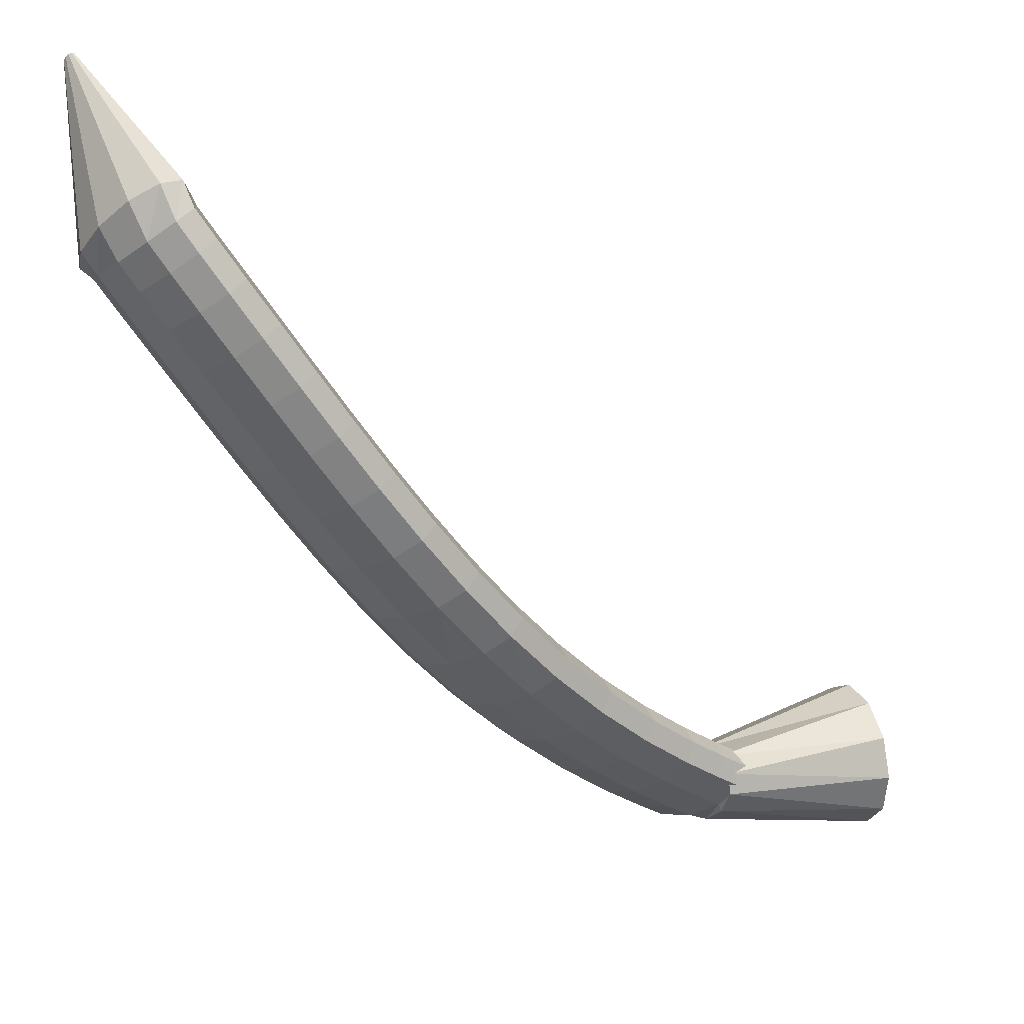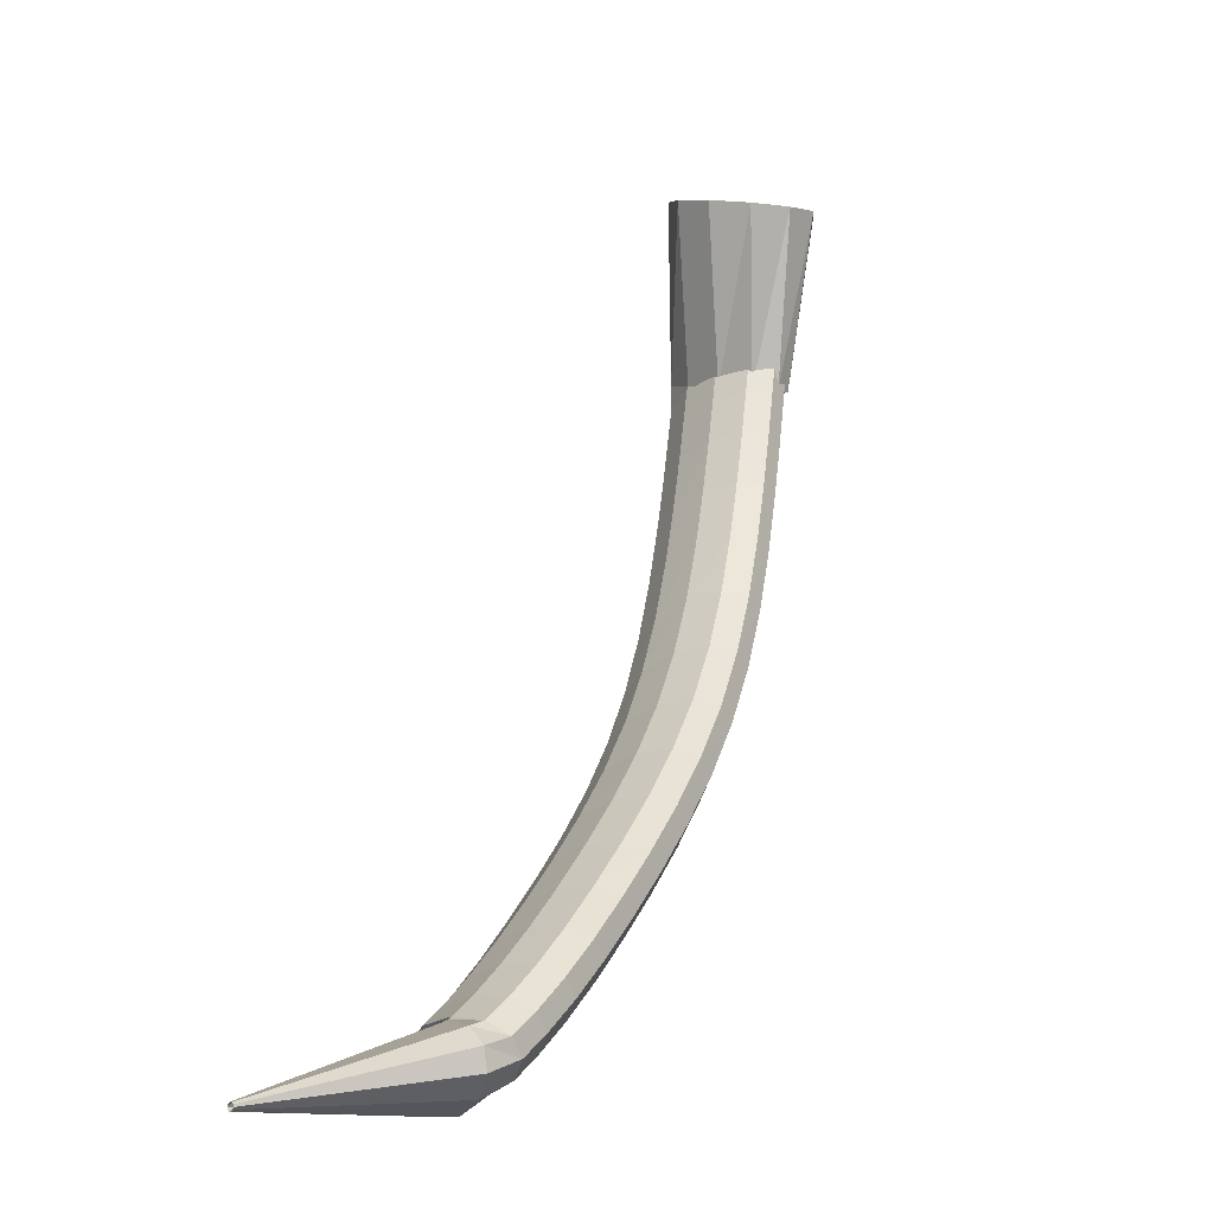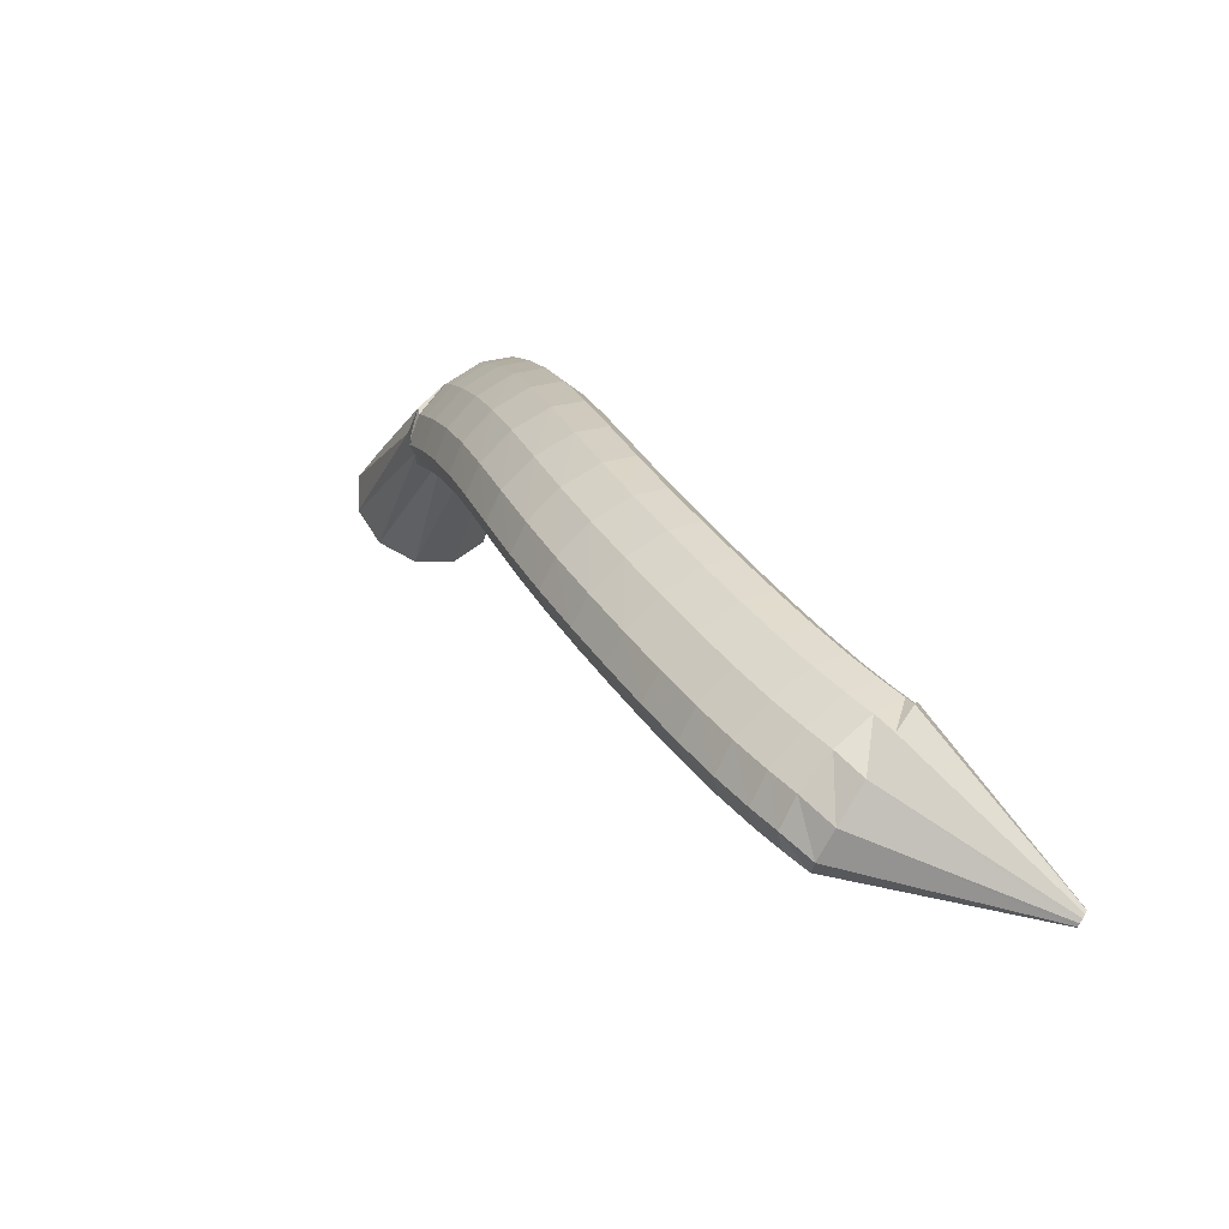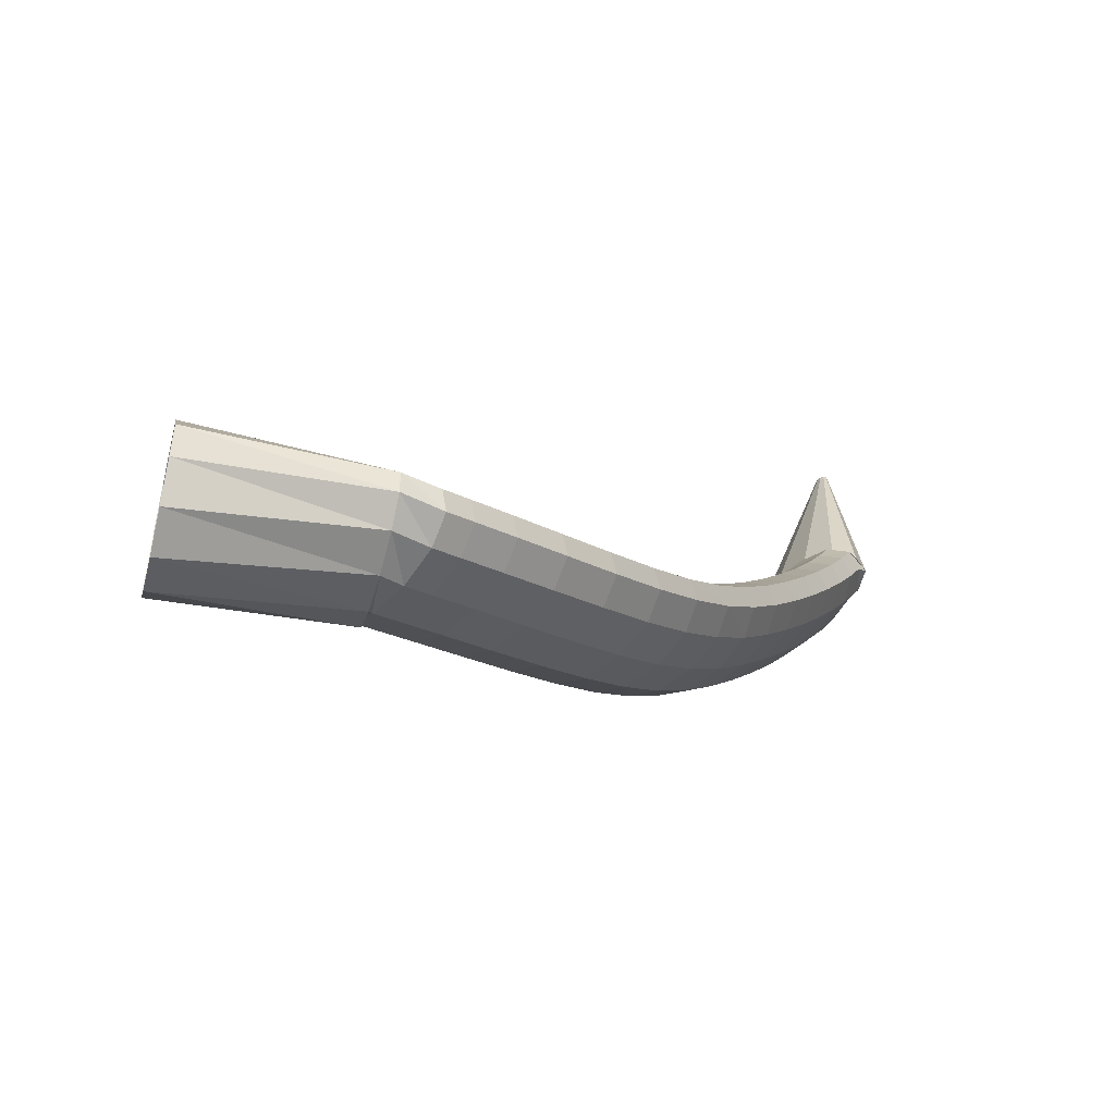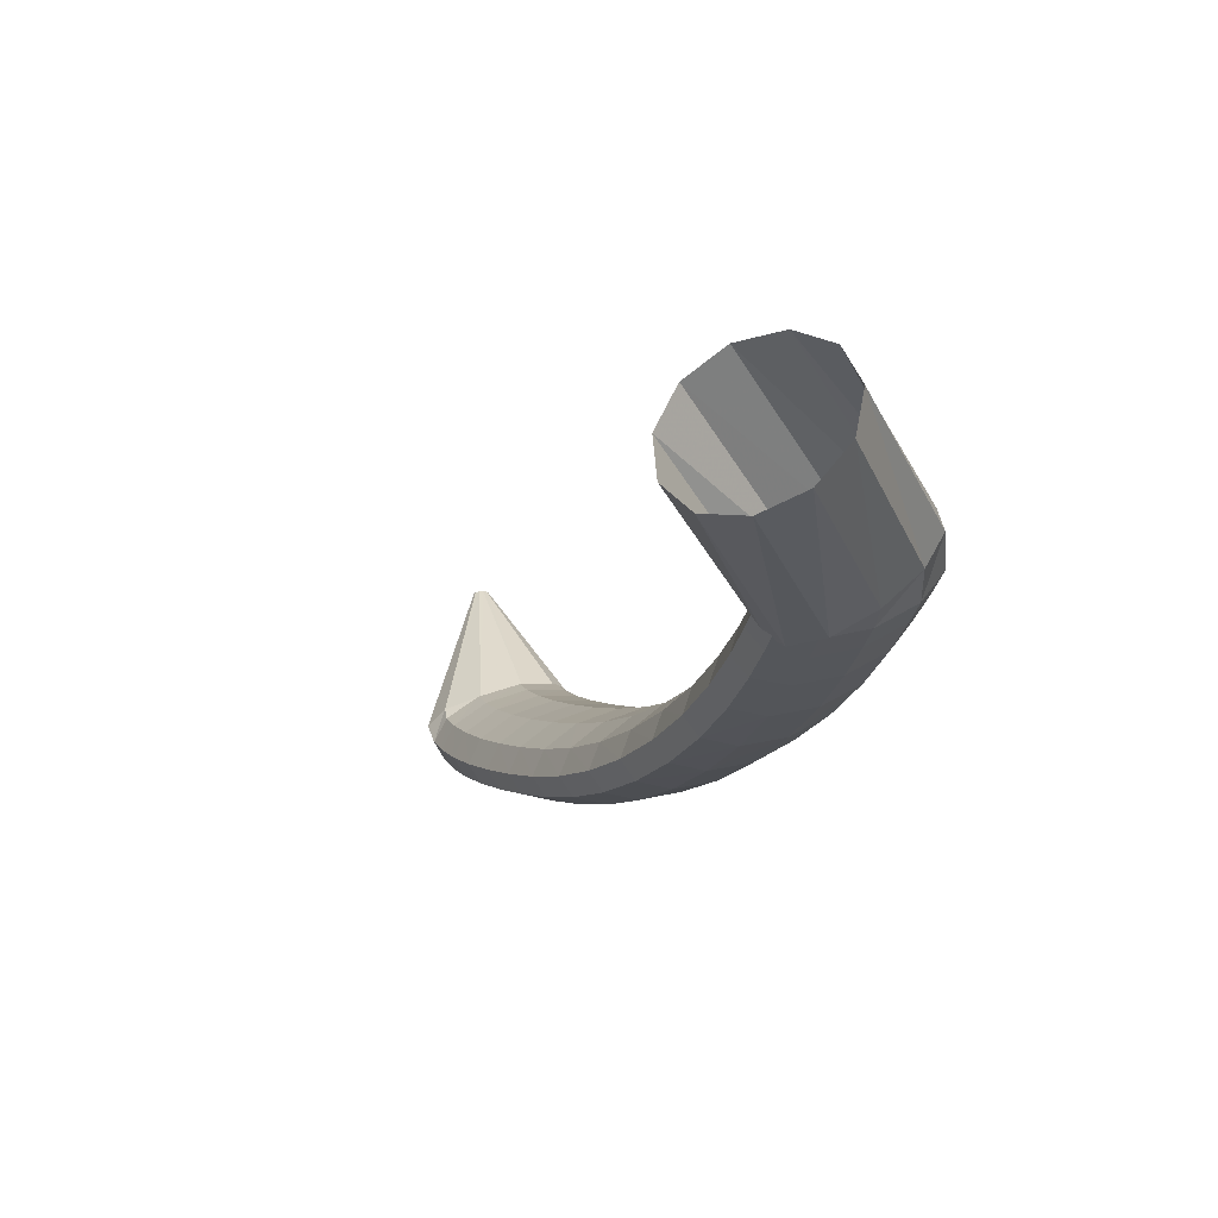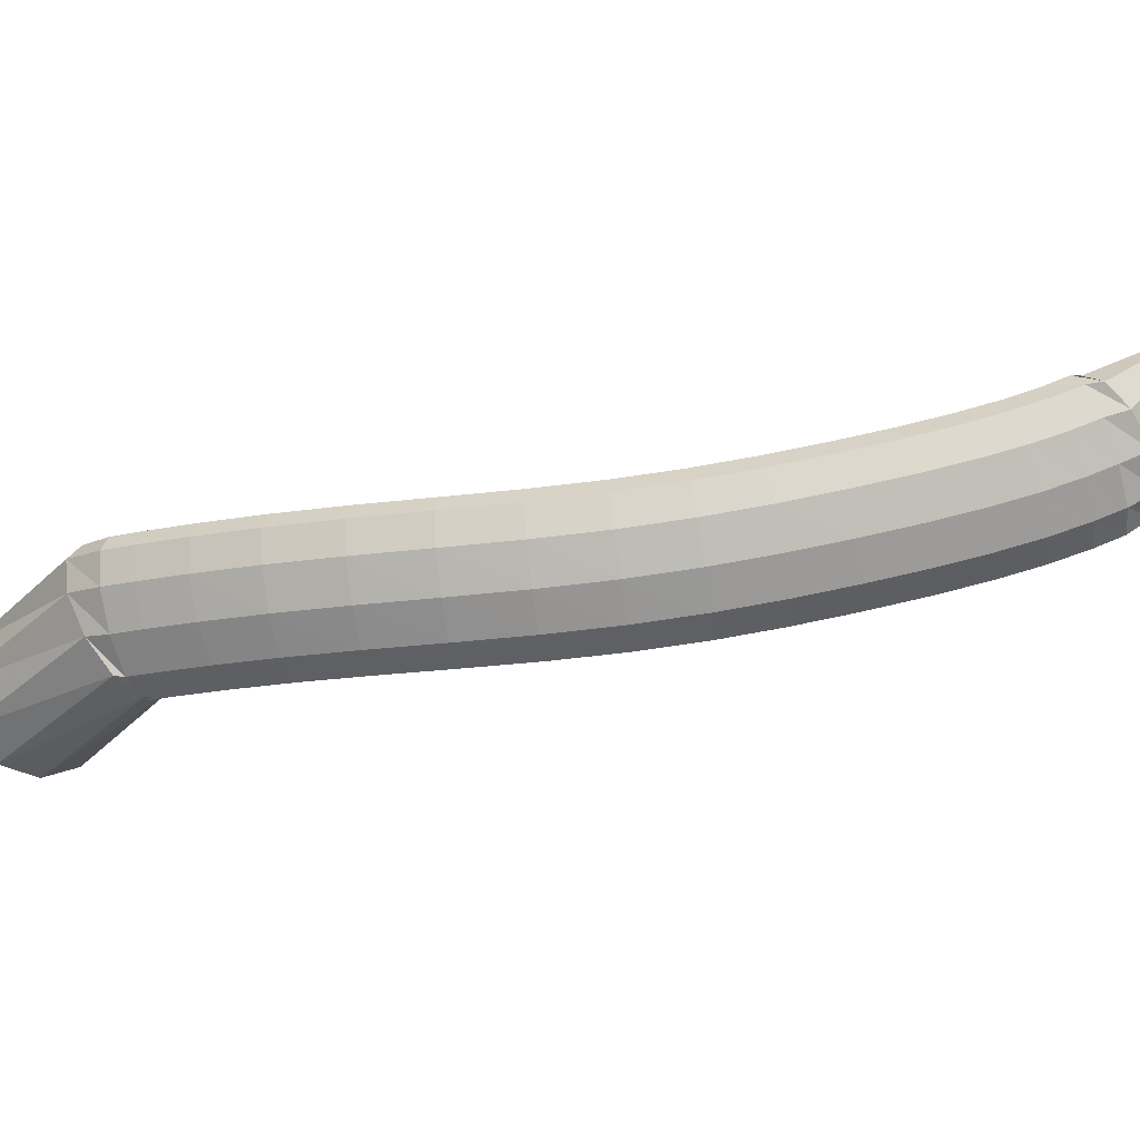
<metadata>
{"format":"obj","ext":"obj","renderer":"f3d","projection":"perspective","resolution":1024,"background":"white","views":[{"elev":-47.3,"azim":5.5,"up":"+Z"},{"elev":-73.1,"azim":64.5,"up":"+Y"},{"elev":-41.3,"azim":-128.4,"up":"+Y"},{"elev":74.3,"azim":166.9,"up":"+Y"},{"elev":-13.1,"azim":129.0,"up":"+Z"},{"elev":-53.7,"azim":-113.0,"up":"+Z"}]}
</metadata>
<code>
g tube1
v 104.6 112.7 134.1
v 104.4 113 134.1
v 104.4 113.1 134.2
v 104.4 113.3 134.3
v 104.6 113.2 134.3
v 104.8 113.1 134.3
v 105 112.9 134.3
v 105.1 112.7 134.2
v 105.1 112.5 134.2
v 105 112.5 134.1
v 104.8 112.6 134
v 104.6 112.7 134.1
v 107.1 117.2 122.7
v 105.5 119.4 123.3
v 104.9 121.2 124.2
v 105.5 122.2 125.1
v 107.1 122 125.6
v 109.2 120.7 125.7
v 111.2 118.7 125.3
v 112.3 116.6 124.6
v 112.3 115.1 123.7
v 111.1 114.7 122.9
v 109.2 115.5 122.5
v 107.1 117.2 122.7
v 108 119 121.5
v 106.3 120.8 122.7
v 105.5 122.1 124.3
v 105.9 122.5 125.6
v 107.4 121.9 126.3
v 109.4 120.5 126.2
v 111.4 118.7 125.3
v 112.7 117.1 123.9
v 112.9 116.2 122.4
v 111.9 116.3 121.3
v 110.1 117.4 121
v 108 119 121.5
v 109 120.7 120.7
v 107.3 122.3 122
v 106.5 123.5 123.5
v 106.9 123.9 124.9
v 108.3 123.3 125.6
v 110.4 121.9 125.5
v 112.4 120.2 124.5
v 113.8 118.7 123
v 114 117.9 121.5
v 113 118 120.5
v 111.2 119.1 120.2
v 109 120.7 120.7
v 110.4 122.9 119.8
v 108.6 124.5 121.1
v 107.7 125.6 122.7
v 108.1 125.9 124.1
v 109.5 125.3 124.8
v 111.6 123.9 124.6
v 113.7 122.3 123.6
v 115.1 120.9 122.1
v 115.4 120.2 120.6
v 114.4 120.3 119.5
v 112.6 121.3 119.2
v 110.4 122.9 119.8
v 112 125.5 118.9
v 110.1 127 120.2
v 109.2 128.1 121.9
v 109.5 128.3 123.3
v 111 127.7 124
v 113.1 126.4 123.8
v 115.2 124.9 122.8
v 116.7 123.6 121.2
v 117 122.9 119.6
v 116 123.1 118.5
v 114.2 124.1 118.3
v 112 125.5 118.9
v 113.7 128.5 118
v 111.8 130 119.4
v 110.8 131 121
v 111.1 131.2 122.4
v 112.6 130.6 123.1
v 114.7 129.3 122.9
v 116.9 127.8 121.9
v 118.4 126.6 120.3
v 118.7 125.9 118.7
v 117.8 126.1 117.6
v 115.9 127.1 117.4
v 113.7 128.5 118
v 115.5 131.8 117.1
v 113.6 133.2 118.5
v 112.6 134.2 120.2
v 112.9 134.3 121.6
v 114.3 133.7 122.3
v 116.5 132.5 122.1
v 118.7 131 121
v 120.2 129.8 119.5
v 120.5 129.2 117.9
v 119.6 129.5 116.8
v 117.7 130.4 116.5
v 115.5 131.8 117.1
v 117.4 135.4 116.3
v 115.5 136.7 117.7
v 114.5 137.6 119.4
v 114.8 137.8 120.8
v 116.2 137.1 121.5
v 118.4 135.9 121.3
v 120.6 134.5 120.3
v 122.1 133.3 118.7
v 122.5 132.8 117.1
v 121.6 133 116
v 119.7 134 115.7
v 117.4 135.4 116.3
v 119.5 139.2 115.6
v 117.6 140.5 117
v 116.5 141.3 118.7
v 116.7 141.4 120.1
v 118.2 140.7 120.9
v 120.3 139.5 120.7
v 122.5 138.1 119.6
v 124.1 137 118
v 124.5 136.5 116.4
v 123.7 136.8 115.3
v 121.8 137.8 115
v 119.5 139.2 115.6
v 121.8 143.2 115.2
v 119.8 144.4 116.6
v 118.7 145.1 118.2
v 118.8 145.2 119.7
v 120.2 144.4 120.4
v 122.4 143.2 120.3
v 124.6 141.9 119.2
v 126.3 140.8 117.6
v 126.7 140.5 116
v 125.9 140.8 114.8
v 124.1 141.9 114.6
v 121.8 143.2 115.2
v 124.2 147.4 115
v 122.1 148.6 116.4
v 121 149.2 118.1
v 121.1 149.2 119.5
v 122.4 148.4 120.3
v 124.6 147.1 120.1
v 126.9 145.8 119.1
v 128.5 144.9 117.5
v 129.1 144.5 115.9
v 128.3 145 114.7
v 126.5 146.1 114.4
v 124.2 147.4 115
v 126.7 151.7 115.2
v 124.7 152.9 116.6
v 123.5 153.5 118.2
v 123.6 153.3 119.7
v 124.9 152.5 120.4
v 127 151.2 120.3
v 129.2 149.8 119.2
v 130.9 148.9 117.7
v 131.5 148.6 116.1
v 130.8 149.2 114.9
v 129 150.3 114.6
v 126.7 151.7 115.2
v 129.5 155.9 115.7
v 127.4 157.1 117
v 126.2 157.7 118.7
v 126.2 157.5 120.1
v 127.5 156.5 120.9
v 129.5 155.1 120.7
v 131.8 153.8 119.7
v 133.5 152.8 118.1
v 134.1 152.6 116.5
v 133.4 153.2 115.4
v 131.7 154.4 115
v 129.5 155.9 115.7
v 132.3 159.8 116.3
v 130.3 161 117.7
v 129.1 161.6 119.3
v 129 161.4 120.7
v 130.2 160.3 121.5
v 132.2 158.9 121.3
v 134.4 157.4 120.3
v 136.1 156.5 118.7
v 136.7 156.3 117.1
v 136.1 156.9 116
v 134.5 158.3 115.7
v 132.3 159.8 116.3
v 134.9 163.1 117
v 133 164.4 118.4
v 131.8 165 120.1
v 131.7 164.7 121.5
v 132.8 163.6 122.2
v 134.8 162.1 122
v 136.9 160.6 121
v 138.6 159.6 119.4
v 139.2 159.4 117.8
v 138.7 160.1 116.7
v 137.1 161.5 116.4
v 134.9 163.1 117
v 137.1 165.7 117.7
v 135.2 167 119.1
v 134 167.6 120.7
v 133.9 167.3 122.1
v 135 166.2 122.9
v 136.9 164.6 122.7
v 139 163 121.6
v 140.6 162 120.1
v 141.3 161.8 118.5
v 140.8 162.6 117.3
v 139.2 164 117.1
v 137.1 165.7 117.7
v 138.6 167.3 118.1
v 136.6 168.6 119.5
v 135.4 169.2 121.2
v 135.4 168.9 122.6
v 136.4 167.7 123.3
v 138.3 166.1 123.1
v 140.4 164.5 122
v 142 163.5 120.5
v 142.7 163.3 118.9
v 142.1 164.1 117.8
v 140.6 165.6 117.5
v 138.6 167.3 118.1
v 139.7 168.4 118.7
v 138.5 170.1 120.5
v 137.7 170.7 122.4
v 137.4 170.1 123.6
v 137.7 168.4 123.9
v 138.6 166.2 123.1
v 139.8 164.2 121.5
v 140.8 163 119.6
v 141.4 163 118
v 141.4 164.2 117.2
v 140.8 166.2 117.4
v 139.7 168.4 118.7
v 151.2 172.8 121.2
v 150 174.1 123.3
v 149.1 174 126
v 148.6 172.4 128.3
v 148.7 169.9 129.4
v 149.4 167.2 129.2
v 150.5 165.2 127.5
v 151.7 164.5 125
v 152.4 165.4 122.5
v 152.6 167.6 120.6
v 152.2 170.3 120.2
v 151.2 172.8 121.2
f 1 2 14
f 14 13 1
f 2 3 15
f 15 14 2
f 3 4 16
f 16 15 3
f 4 5 17
f 17 16 4
f 5 6 18
f 18 17 5
f 6 7 19
f 19 18 6
f 7 8 20
f 20 19 7
f 8 9 21
f 21 20 8
f 9 10 22
f 22 21 9
f 10 11 23
f 23 22 10
f 11 12 24
f 24 23 11
f 13 14 26
f 26 25 13
f 14 15 27
f 27 26 14
f 15 16 28
f 28 27 15
f 16 17 29
f 29 28 16
f 17 18 30
f 30 29 17
f 18 19 31
f 31 30 18
f 19 20 32
f 32 31 19
f 20 21 33
f 33 32 20
f 21 22 34
f 34 33 21
f 22 23 35
f 35 34 22
f 23 24 36
f 36 35 23
f 25 26 38
f 38 37 25
f 26 27 39
f 39 38 26
f 27 28 40
f 40 39 27
f 28 29 41
f 41 40 28
f 29 30 42
f 42 41 29
f 30 31 43
f 43 42 30
f 31 32 44
f 44 43 31
f 32 33 45
f 45 44 32
f 33 34 46
f 46 45 33
f 34 35 47
f 47 46 34
f 35 36 48
f 48 47 35
f 37 38 50
f 50 49 37
f 38 39 51
f 51 50 38
f 39 40 52
f 52 51 39
f 40 41 53
f 53 52 40
f 41 42 54
f 54 53 41
f 42 43 55
f 55 54 42
f 43 44 56
f 56 55 43
f 44 45 57
f 57 56 44
f 45 46 58
f 58 57 45
f 46 47 59
f 59 58 46
f 47 48 60
f 60 59 47
f 49 50 62
f 62 61 49
f 50 51 63
f 63 62 50
f 51 52 64
f 64 63 51
f 52 53 65
f 65 64 52
f 53 54 66
f 66 65 53
f 54 55 67
f 67 66 54
f 55 56 68
f 68 67 55
f 56 57 69
f 69 68 56
f 57 58 70
f 70 69 57
f 58 59 71
f 71 70 58
f 59 60 72
f 72 71 59
f 61 62 74
f 74 73 61
f 62 63 75
f 75 74 62
f 63 64 76
f 76 75 63
f 64 65 77
f 77 76 64
f 65 66 78
f 78 77 65
f 66 67 79
f 79 78 66
f 67 68 80
f 80 79 67
f 68 69 81
f 81 80 68
f 69 70 82
f 82 81 69
f 70 71 83
f 83 82 70
f 71 72 84
f 84 83 71
f 73 74 86
f 86 85 73
f 74 75 87
f 87 86 74
f 75 76 88
f 88 87 75
f 76 77 89
f 89 88 76
f 77 78 90
f 90 89 77
f 78 79 91
f 91 90 78
f 79 80 92
f 92 91 79
f 80 81 93
f 93 92 80
f 81 82 94
f 94 93 81
f 82 83 95
f 95 94 82
f 83 84 96
f 96 95 83
f 85 86 98
f 98 97 85
f 86 87 99
f 99 98 86
f 87 88 100
f 100 99 87
f 88 89 101
f 101 100 88
f 89 90 102
f 102 101 89
f 90 91 103
f 103 102 90
f 91 92 104
f 104 103 91
f 92 93 105
f 105 104 92
f 93 94 106
f 106 105 93
f 94 95 107
f 107 106 94
f 95 96 108
f 108 107 95
f 97 98 110
f 110 109 97
f 98 99 111
f 111 110 98
f 99 100 112
f 112 111 99
f 100 101 113
f 113 112 100
f 101 102 114
f 114 113 101
f 102 103 115
f 115 114 102
f 103 104 116
f 116 115 103
f 104 105 117
f 117 116 104
f 105 106 118
f 118 117 105
f 106 107 119
f 119 118 106
f 107 108 120
f 120 119 107
f 109 110 122
f 122 121 109
f 110 111 123
f 123 122 110
f 111 112 124
f 124 123 111
f 112 113 125
f 125 124 112
f 113 114 126
f 126 125 113
f 114 115 127
f 127 126 114
f 115 116 128
f 128 127 115
f 116 117 129
f 129 128 116
f 117 118 130
f 130 129 117
f 118 119 131
f 131 130 118
f 119 120 132
f 132 131 119
f 121 122 134
f 134 133 121
f 122 123 135
f 135 134 122
f 123 124 136
f 136 135 123
f 124 125 137
f 137 136 124
f 125 126 138
f 138 137 125
f 126 127 139
f 139 138 126
f 127 128 140
f 140 139 127
f 128 129 141
f 141 140 128
f 129 130 142
f 142 141 129
f 130 131 143
f 143 142 130
f 131 132 144
f 144 143 131
f 133 134 146
f 146 145 133
f 134 135 147
f 147 146 134
f 135 136 148
f 148 147 135
f 136 137 149
f 149 148 136
f 137 138 150
f 150 149 137
f 138 139 151
f 151 150 138
f 139 140 152
f 152 151 139
f 140 141 153
f 153 152 140
f 141 142 154
f 154 153 141
f 142 143 155
f 155 154 142
f 143 144 156
f 156 155 143
f 145 146 158
f 158 157 145
f 146 147 159
f 159 158 146
f 147 148 160
f 160 159 147
f 148 149 161
f 161 160 148
f 149 150 162
f 162 161 149
f 150 151 163
f 163 162 150
f 151 152 164
f 164 163 151
f 152 153 165
f 165 164 152
f 153 154 166
f 166 165 153
f 154 155 167
f 167 166 154
f 155 156 168
f 168 167 155
f 157 158 170
f 170 169 157
f 158 159 171
f 171 170 158
f 159 160 172
f 172 171 159
f 160 161 173
f 173 172 160
f 161 162 174
f 174 173 161
f 162 163 175
f 175 174 162
f 163 164 176
f 176 175 163
f 164 165 177
f 177 176 164
f 165 166 178
f 178 177 165
f 166 167 179
f 179 178 166
f 167 168 180
f 180 179 167
f 169 170 182
f 182 181 169
f 170 171 183
f 183 182 170
f 171 172 184
f 184 183 171
f 172 173 185
f 185 184 172
f 173 174 186
f 186 185 173
f 174 175 187
f 187 186 174
f 175 176 188
f 188 187 175
f 176 177 189
f 189 188 176
f 177 178 190
f 190 189 177
f 178 179 191
f 191 190 178
f 179 180 192
f 192 191 179
f 181 182 194
f 194 193 181
f 182 183 195
f 195 194 182
f 183 184 196
f 196 195 183
f 184 185 197
f 197 196 184
f 185 186 198
f 198 197 185
f 186 187 199
f 199 198 186
f 187 188 200
f 200 199 187
f 188 189 201
f 201 200 188
f 189 190 202
f 202 201 189
f 190 191 203
f 203 202 190
f 191 192 204
f 204 203 191
f 193 194 206
f 206 205 193
f 194 195 207
f 207 206 194
f 195 196 208
f 208 207 195
f 196 197 209
f 209 208 196
f 197 198 210
f 210 209 197
f 198 199 211
f 211 210 198
f 199 200 212
f 212 211 199
f 200 201 213
f 213 212 200
f 201 202 214
f 214 213 201
f 202 203 215
f 215 214 202
f 203 204 216
f 216 215 203
f 205 206 218
f 218 217 205
f 206 207 219
f 219 218 206
f 207 208 220
f 220 219 207
f 208 209 221
f 221 220 208
f 209 210 222
f 222 221 209
f 210 211 223
f 223 222 210
f 211 212 224
f 224 223 211
f 212 213 225
f 225 224 212
f 213 214 226
f 226 225 213
f 214 215 227
f 227 226 214
f 215 216 228
f 228 227 215
f 217 218 230
f 230 229 217
f 218 219 231
f 231 230 218
f 219 220 232
f 232 231 219
f 220 221 233
f 233 232 220
f 221 222 234
f 234 233 221
f 222 223 235
f 235 234 222
f 223 224 236
f 236 235 223
f 224 225 237
f 237 236 224
f 225 226 238
f 238 237 225
f 226 227 239
f 239 238 226
f 227 228 240
f 240 239 227

</code>
